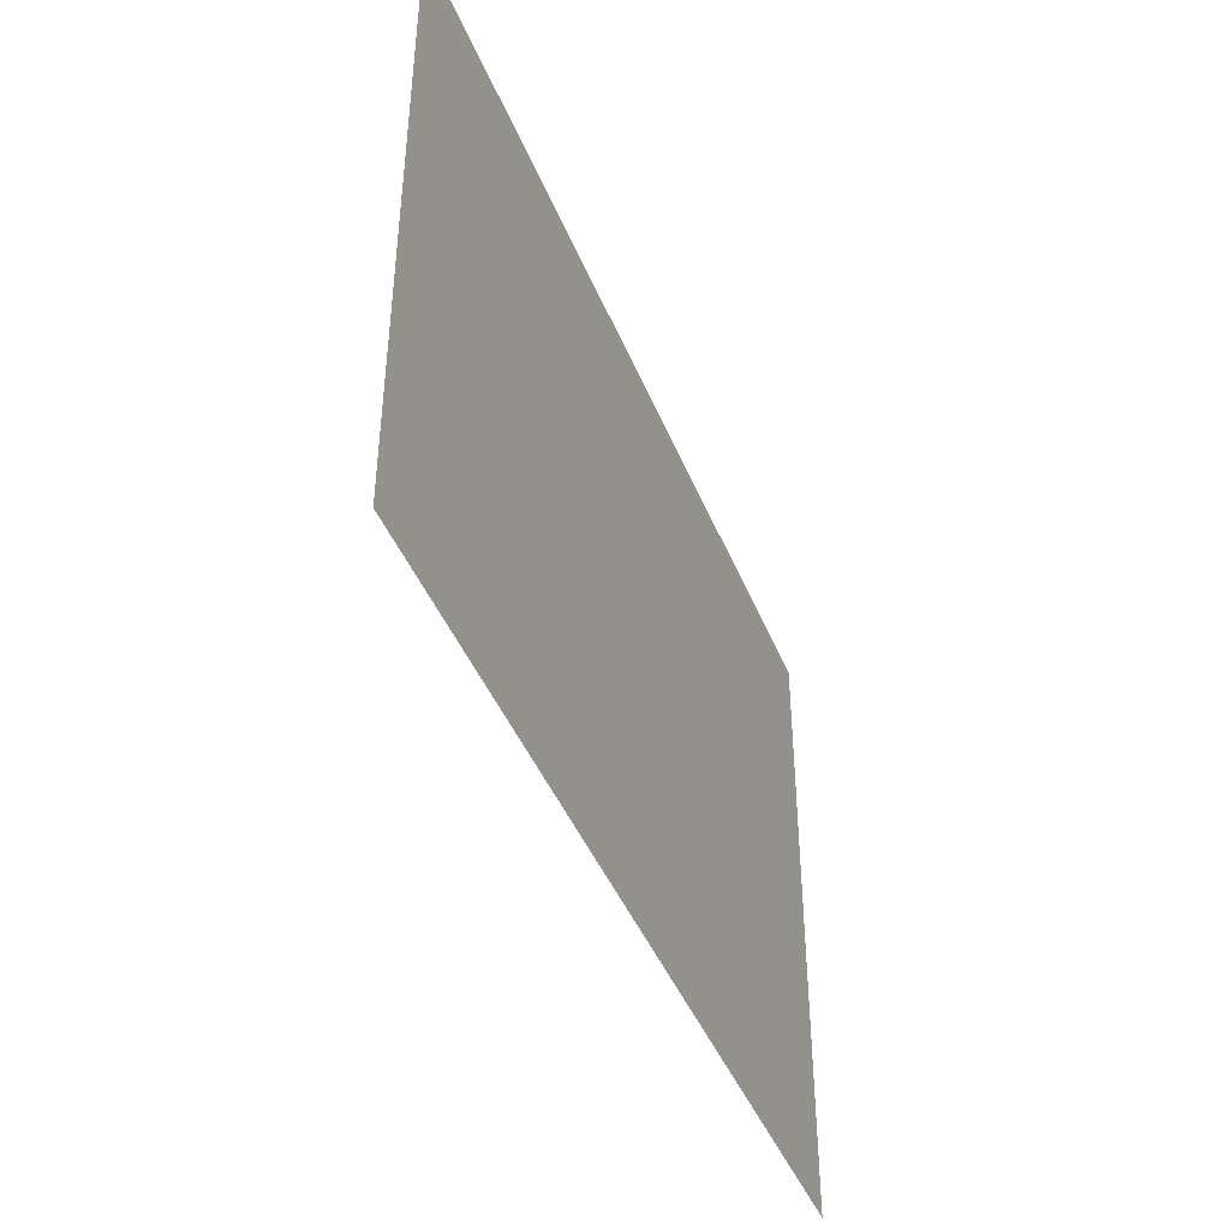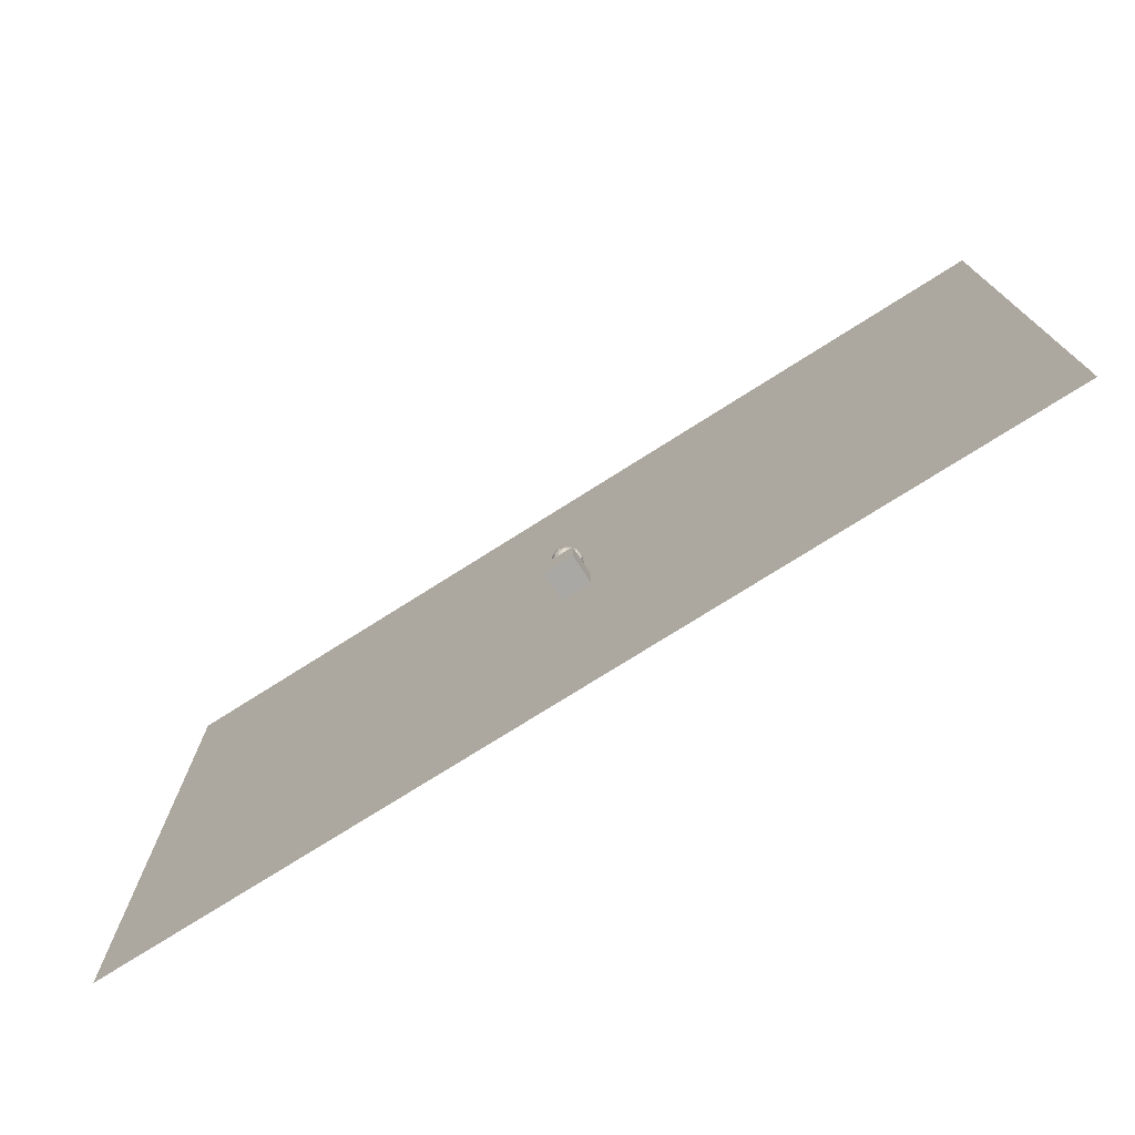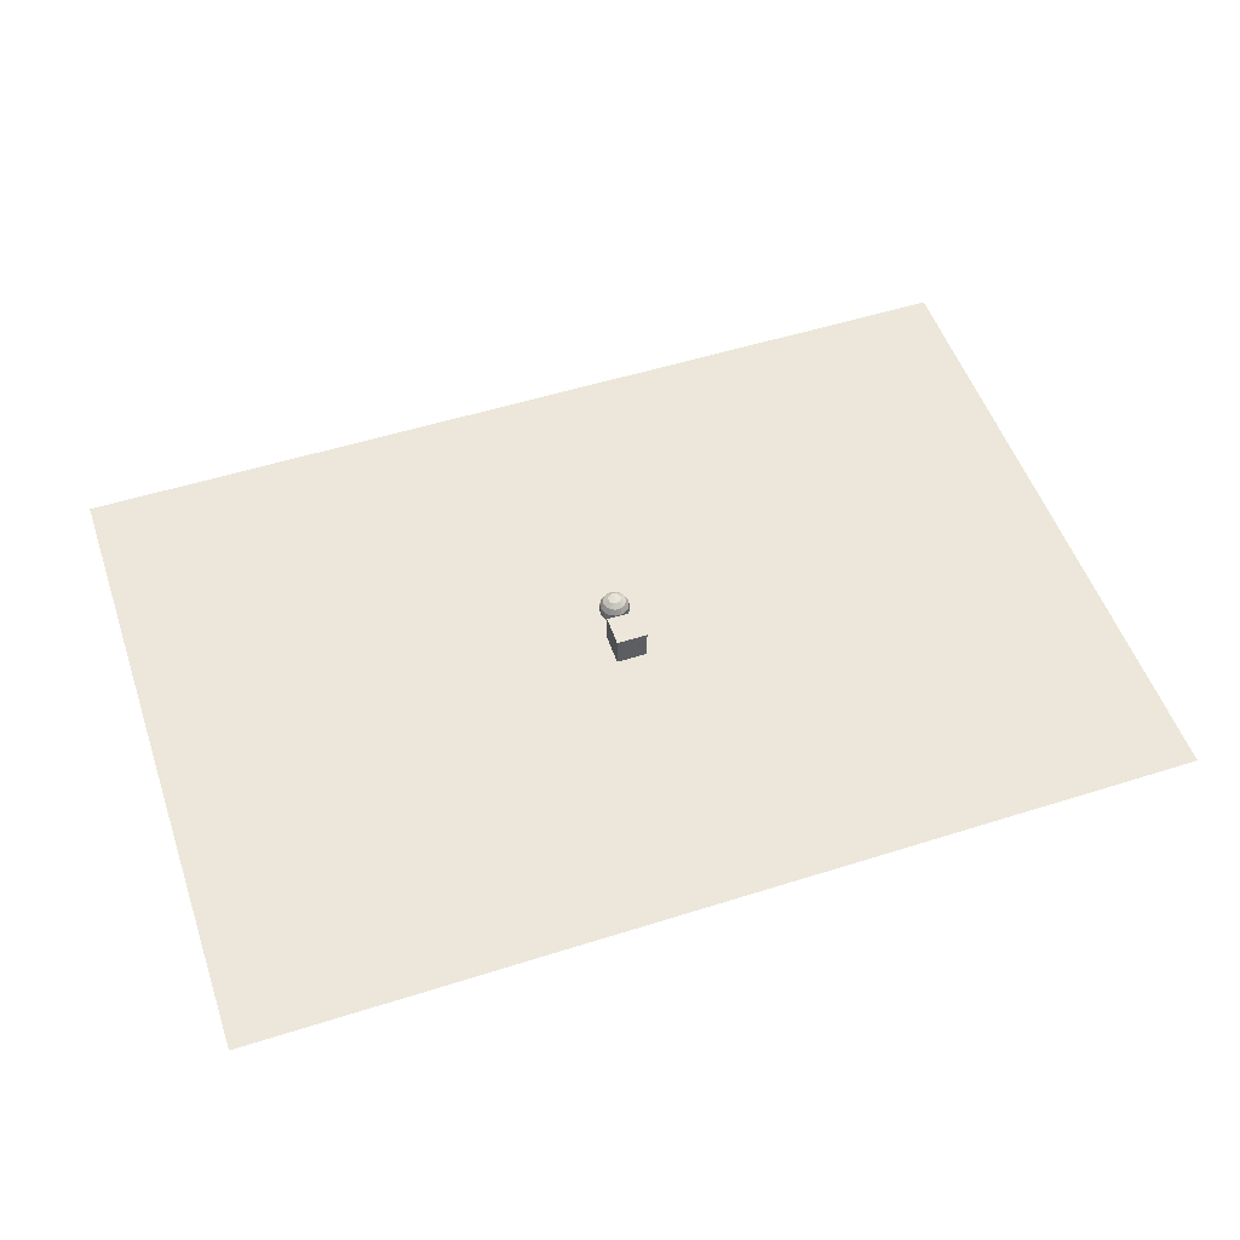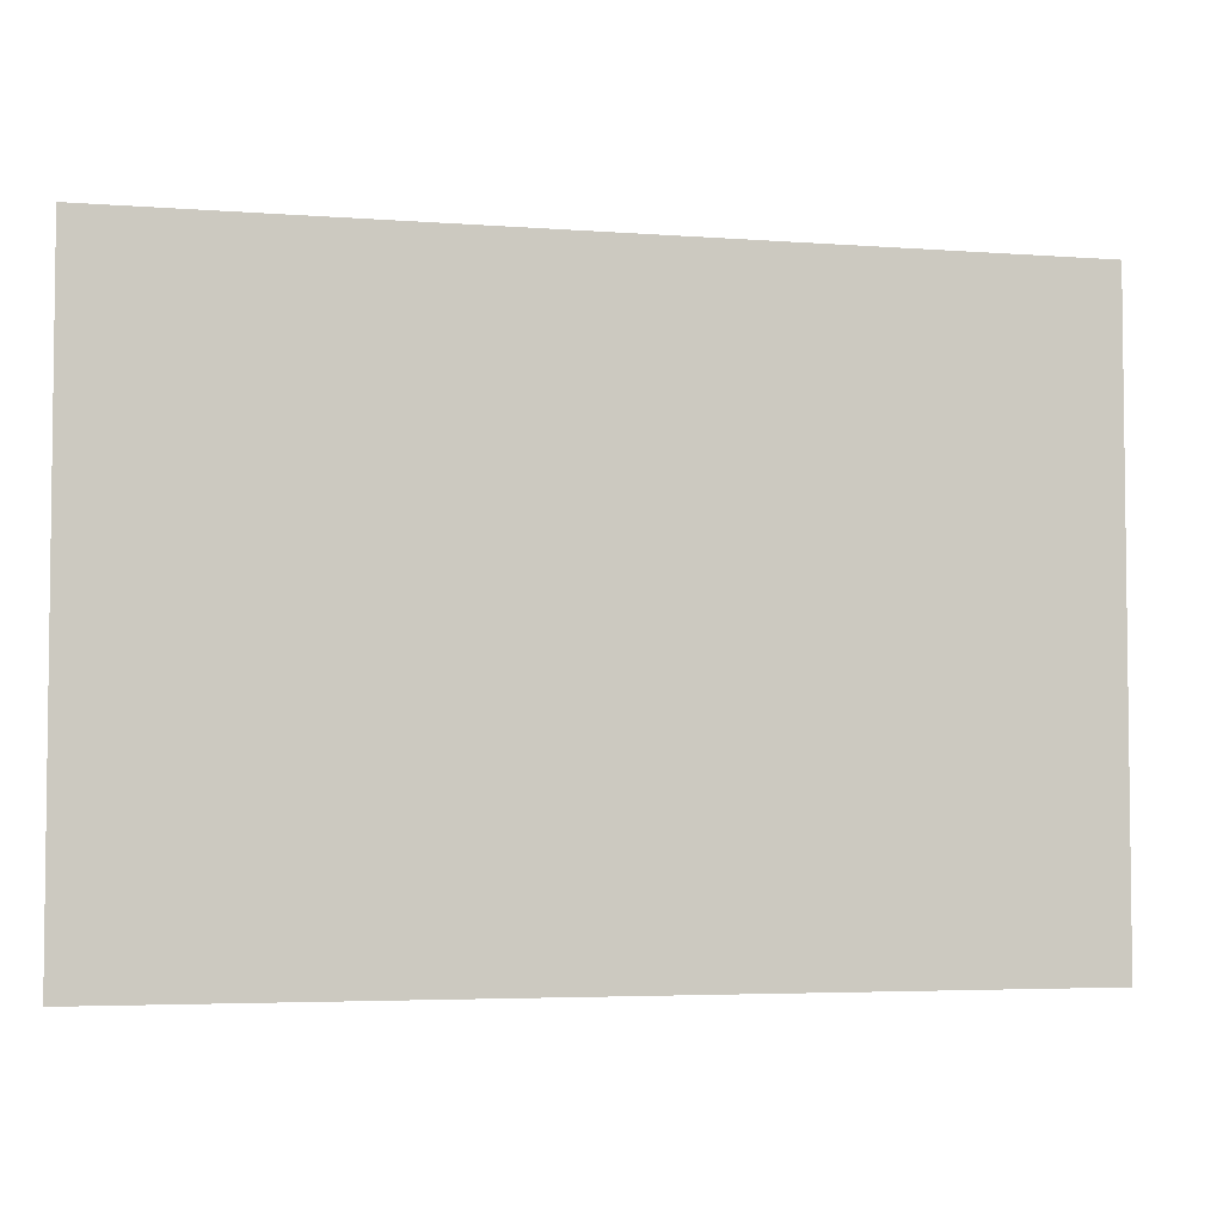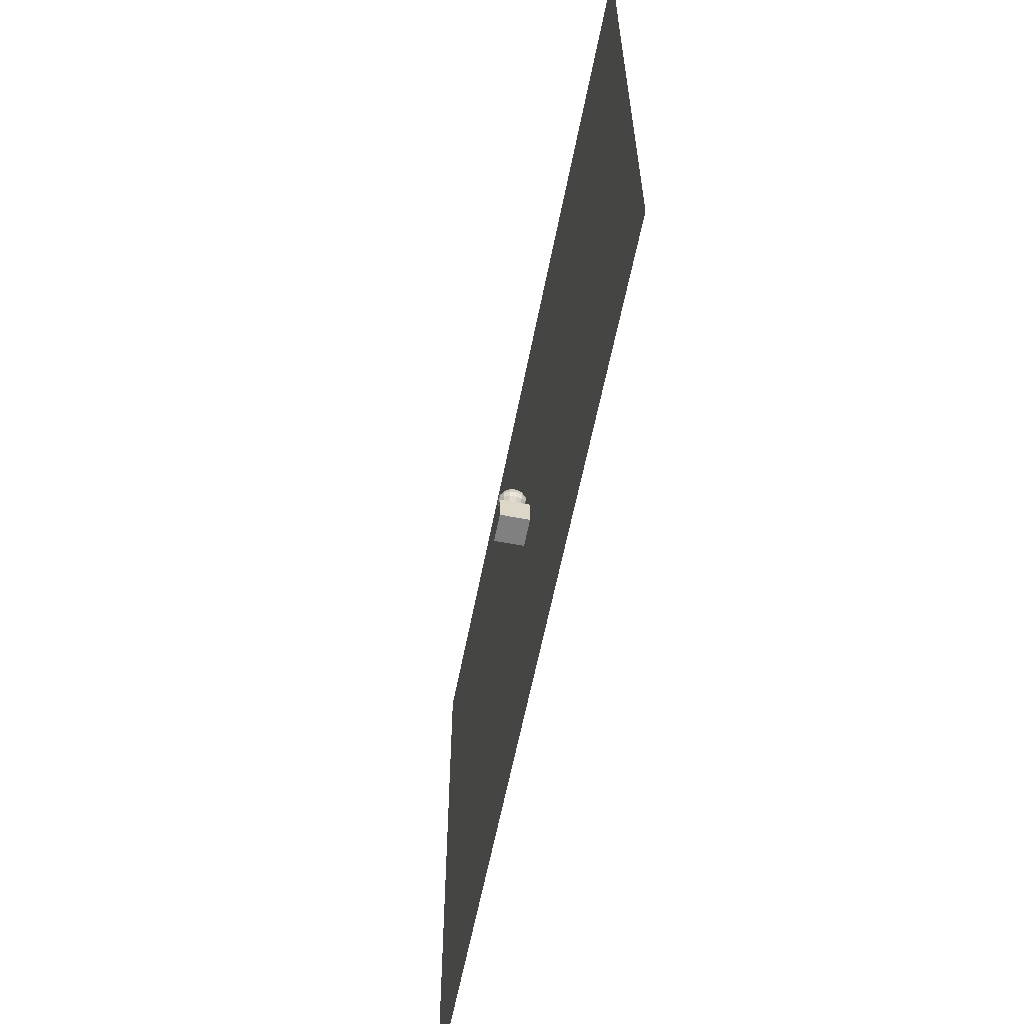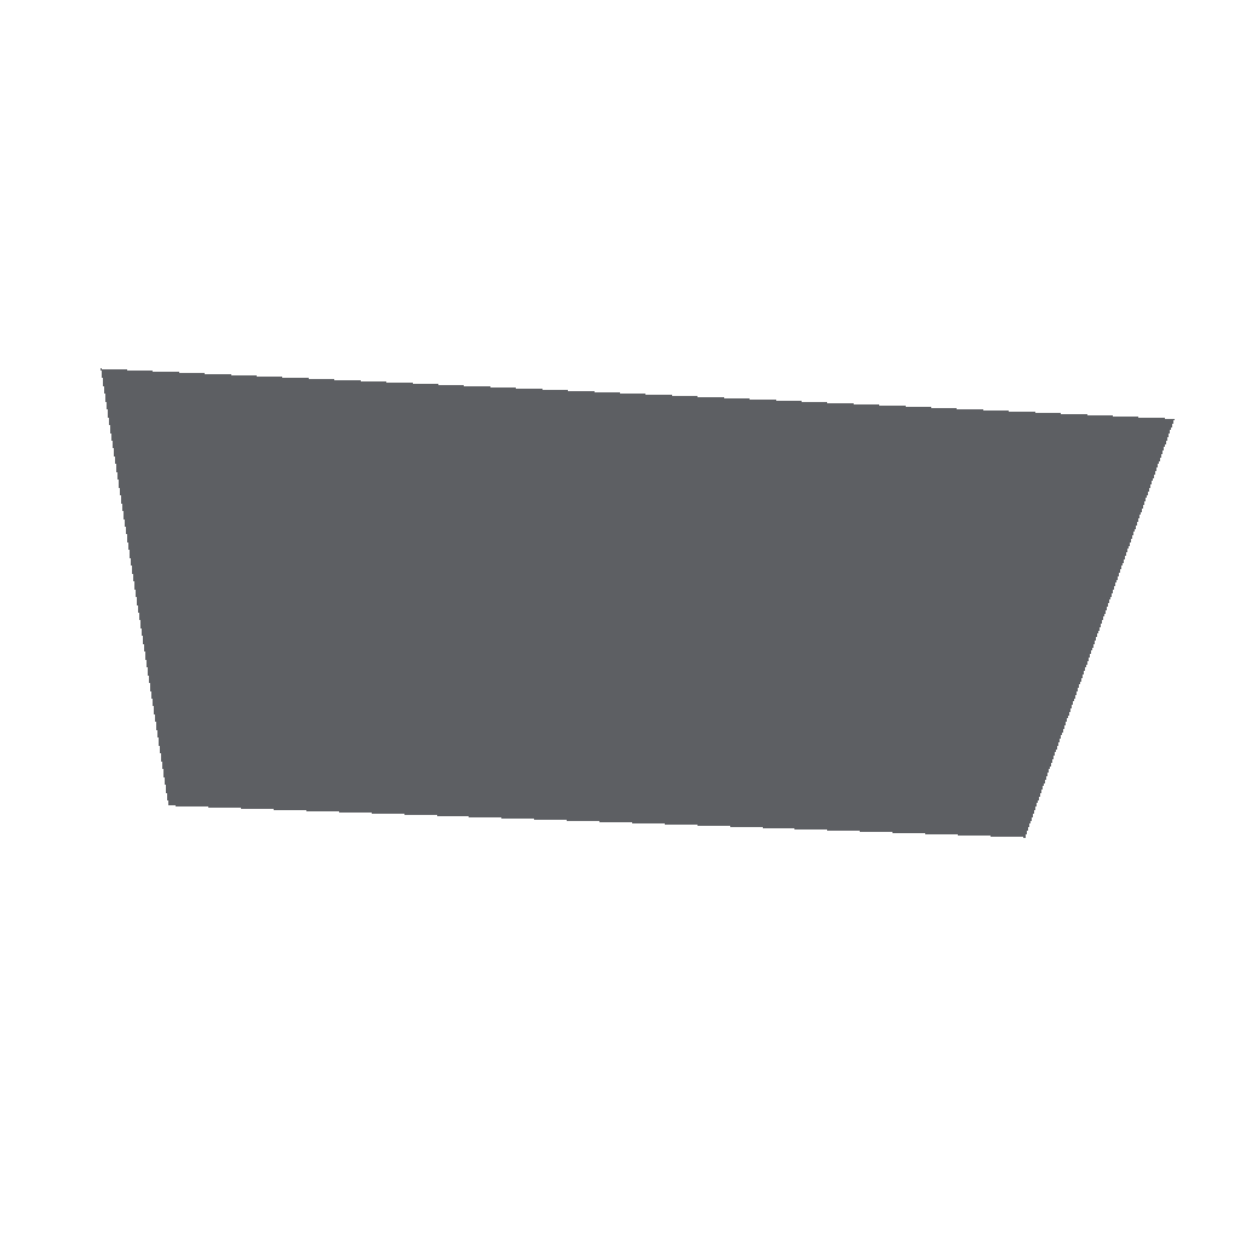
<metadata>
{"format":"obj","ext":"obj","renderer":"f3d","projection":"perspective","resolution":1024,"background":"white","views":[{"elev":-43.4,"azim":111.1,"up":"+Y"},{"elev":-74.9,"azim":32.4,"up":"+Y"},{"elev":52.6,"azim":-18.8,"up":"+Z"},{"elev":-4.3,"azim":166.2,"up":"+Y"},{"elev":-60.2,"azim":79.0,"up":"+Y"},{"elev":-40.1,"azim":-3.7,"up":"+Z"}]}
</metadata>
<code>
v  -50 -120 0
v  -50 -20 0
v  50 -20 0
v  50 -120 0
v  -50 -120 100
v  50 -120 100
v  50 -20 100
v  -50 -20 100
g Box01
f 1 2 3
f 3 4 1
f 5 6 7
f 7 8 5
f 1 4 6
f 6 5 1
f 4 3 7
f 7 6 4
f 3 2 8
f 8 7 3
f 2 1 5
f 5 8 2
v  0 55 100
v  -0 75.34 95.68
v  -8.272 73.58 95.68
v  -15.11 68.61 95.68
v  -19.34 61.28 95.68
v  -20.23 52.87 95.68
v  -17.61 44.83 95.68
v  -11.95 38.55 95.68
v  -4.228 35.11 95.68
v  4.228 35.11 95.68
v  11.95 38.55 95.68
v  17.61 44.83 95.68
v  20.23 52.87 95.68
v  19.34 61.28 95.68
v  15.11 68.61 95.68
v  8.272 73.58 95.68
v  -0 92.16 83.46
v  -15.11 88.94 83.46
v  -27.61 79.86 83.46
v  -35.34 66.48 83.46
v  -36.95 51.12 83.46
v  -32.18 36.42 83.46
v  -21.84 24.94 83.46
v  -7.725 18.65 83.46
v  7.725 18.65 83.46
v  21.84 24.94 83.46
v  32.18 36.42 83.46
v  36.95 51.12 83.46
v  35.34 66.48 83.46
v  27.61 79.86 83.46
v  15.11 88.94 83.46
v  -0 102.6 65.45
v  -19.34 98.44 65.45
v  -35.34 86.82 65.45
v  -45.23 69.69 65.45
v  -47.29 50.03 65.45
v  -41.18 31.22 65.45
v  -27.95 16.53 65.45
v  -9.887 8.486 65.45
v  9.887 8.486 65.45
v  27.95 16.53 65.45
v  41.18 31.22 65.45
v  47.29 50.03 65.45
v  45.23 69.69 65.45
v  35.34 86.82 65.45
v  19.34 98.44 65.45
v  -0 104.7 44.77
v  -20.23 100.4 44.77
v  -36.95 88.27 44.77
v  -47.29 70.37 44.77
v  -49.45 49.8 44.77
v  -43.06 30.14 44.77
v  -29.23 14.77 44.77
v  -10.34 6.361 44.77
v  10.34 6.361 44.77
v  29.23 14.77 44.77
v  43.06 30.14 44.77
v  49.45 49.8 44.77
v  47.29 70.37 44.77
v  36.95 88.27 44.77
v  20.23 100.4 44.77
v  -0 98.3 25
v  -17.61 94.56 25
v  -32.18 83.97 25
v  -41.18 68.38 25
v  -43.06 50.47 25
v  -37.5 33.35 25
v  -25.45 19.97 25
v  -9.003 12.64 25
v  9.003 12.64 25
v  25.45 19.97 25
v  37.5 33.35 25
v  43.06 50.47 25
v  41.18 68.38 25
v  32.18 83.97 25
v  17.61 94.56 25
v  -0 84.39 9.549
v  -11.95 81.85 9.549
v  -21.84 74.67 9.549
v  -27.95 64.08 9.549
v  -29.23 51.93 9.549
v  -25.45 40.31 9.549
v  -17.27 31.22 9.549
v  -6.11 26.25 9.549
v  6.11 26.25 9.549
v  17.27 31.22 9.549
v  25.45 40.31 9.549
v  29.23 51.93 9.549
v  27.95 64.08 9.549
v  21.84 74.67 9.549
v  11.95 81.85 9.549
v  0 55 0
g Sphere01
f 9 10 11
f 9 11 12
f 9 12 13
f 9 13 14
f 9 14 15
f 9 15 16
f 9 16 17
f 9 17 18
f 9 18 19
f 9 19 20
f 9 20 21
f 9 21 22
f 9 22 23
f 9 23 24
f 9 24 10
f 10 25 26
f 10 26 11
f 11 26 27
f 11 27 12
f 12 27 28
f 12 28 13
f 13 28 29
f 13 29 14
f 14 29 30
f 14 30 15
f 15 30 31
f 15 31 16
f 16 31 32
f 16 32 17
f 17 32 33
f 17 33 18
f 18 33 34
f 18 34 19
f 19 34 35
f 19 35 20
f 20 35 36
f 20 36 21
f 21 36 37
f 21 37 22
f 22 37 38
f 22 38 23
f 23 38 39
f 23 39 24
f 24 39 25
f 24 25 10
f 25 40 41
f 25 41 26
f 26 41 42
f 26 42 27
f 27 42 43
f 27 43 28
f 28 43 44
f 28 44 29
f 29 44 45
f 29 45 30
f 30 45 46
f 30 46 31
f 31 46 47
f 31 47 32
f 32 47 48
f 32 48 33
f 33 48 49
f 33 49 34
f 34 49 50
f 34 50 35
f 35 50 51
f 35 51 36
f 36 51 52
f 36 52 37
f 37 52 53
f 37 53 38
f 38 53 54
f 38 54 39
f 39 54 40
f 39 40 25
f 40 55 56
f 40 56 41
f 41 56 57
f 41 57 42
f 42 57 58
f 42 58 43
f 43 58 59
f 43 59 44
f 44 59 60
f 44 60 45
f 45 60 61
f 45 61 46
f 46 61 62
f 46 62 47
f 47 62 63
f 47 63 48
f 48 63 64
f 48 64 49
f 49 64 65
f 49 65 50
f 50 65 66
f 50 66 51
f 51 66 67
f 51 67 52
f 52 67 68
f 52 68 53
f 53 68 69
f 53 69 54
f 54 69 55
f 54 55 40
f 55 70 71
f 55 71 56
f 56 71 72
f 56 72 57
f 57 72 73
f 57 73 58
f 58 73 74
f 58 74 59
f 59 74 75
f 59 75 60
f 60 75 76
f 60 76 61
f 61 76 77
f 61 77 62
f 62 77 78
f 62 78 63
f 63 78 79
f 63 79 64
f 64 79 80
f 64 80 65
f 65 80 81
f 65 81 66
f 66 81 82
f 66 82 67
f 67 82 83
f 67 83 68
f 68 83 84
f 68 84 69
f 69 84 70
f 69 70 55
f 70 85 86
f 70 86 71
f 71 86 87
f 71 87 72
f 72 87 88
f 72 88 73
f 73 88 89
f 73 89 74
f 74 89 90
f 74 90 75
f 75 90 91
f 75 91 76
f 76 91 92
f 76 92 77
f 77 92 93
f 77 93 78
f 78 93 94
f 78 94 79
f 79 94 95
f 79 95 80
f 80 95 96
f 80 96 81
f 81 96 97
f 81 97 82
f 82 97 98
f 82 98 83
f 83 98 99
f 83 99 84
f 84 99 85
f 84 85 70
f 100 86 85
f 100 87 86
f 100 88 87
f 100 89 88
f 100 90 89
f 100 91 90
f 100 92 91
f 100 93 92
f 100 94 93
f 100 95 94
f 100 96 95
f 100 97 96
f 100 98 97
f 100 99 98
f 100 85 99
v  -1520 1052 0
v  -1520 -1052 0
v  1520 1052 0
v  1520 -1052 0
g Plane01
f 101 102 103
f 104 103 102
v 0 0 210
v 0 -150 210
v 0 0 0
v 375 0 87
v 137 -195 161
v 137 178 161
v 167 -195 -69

</code>
